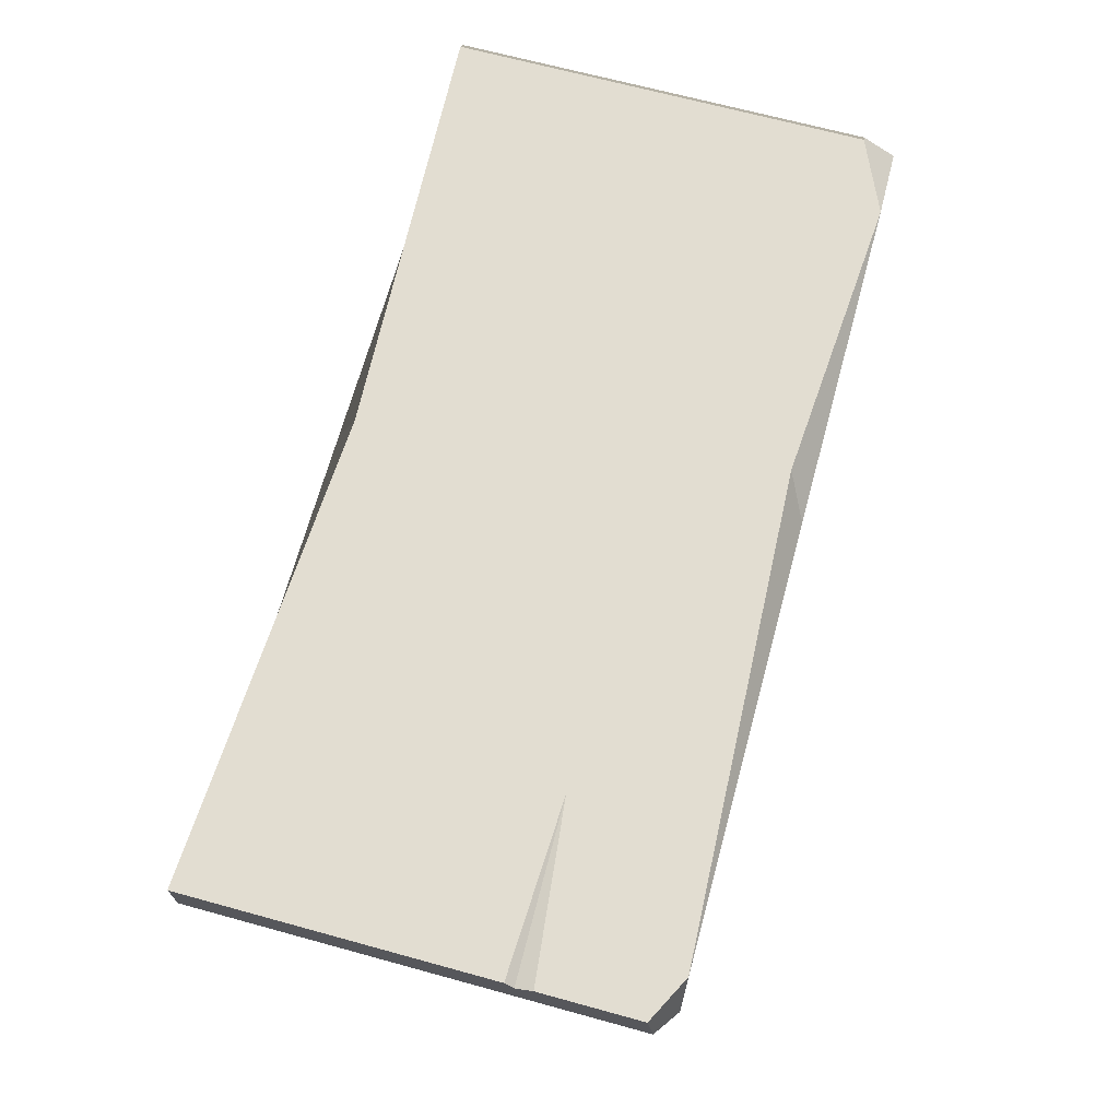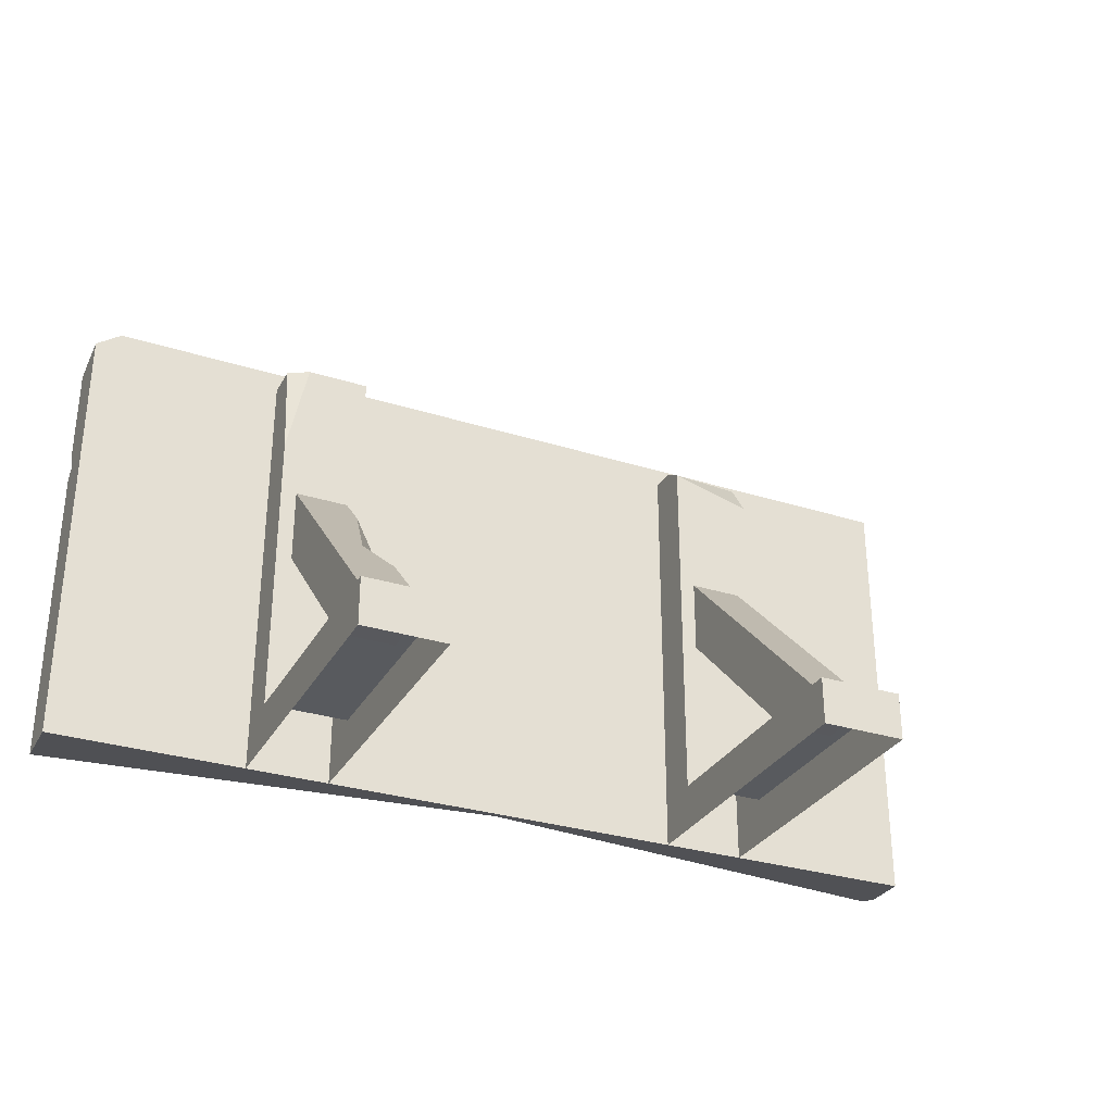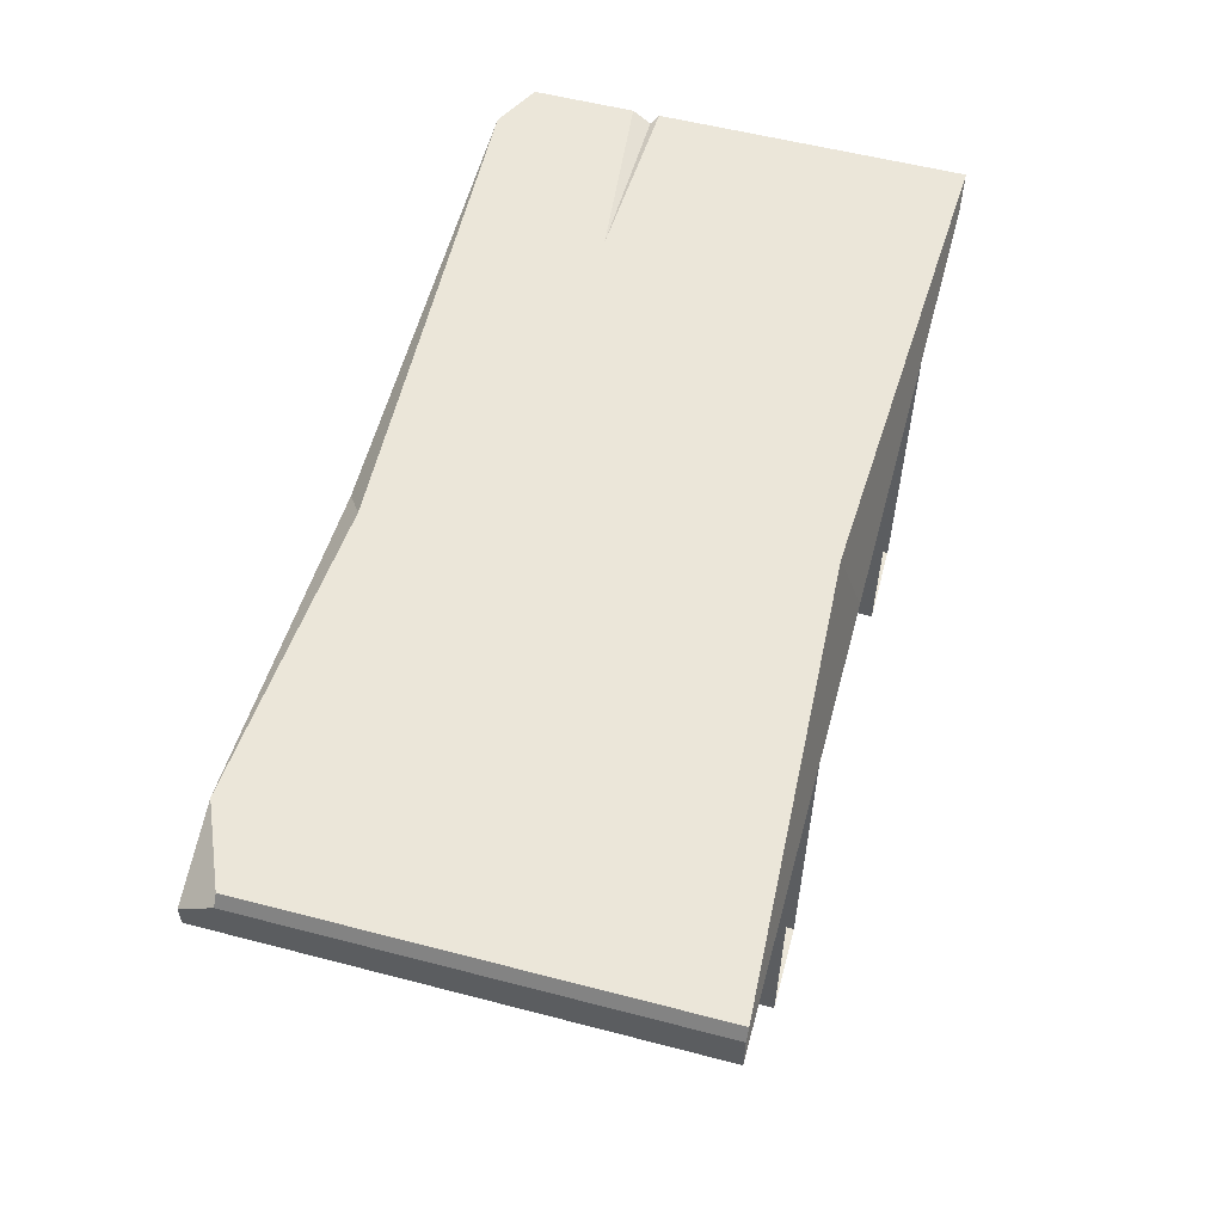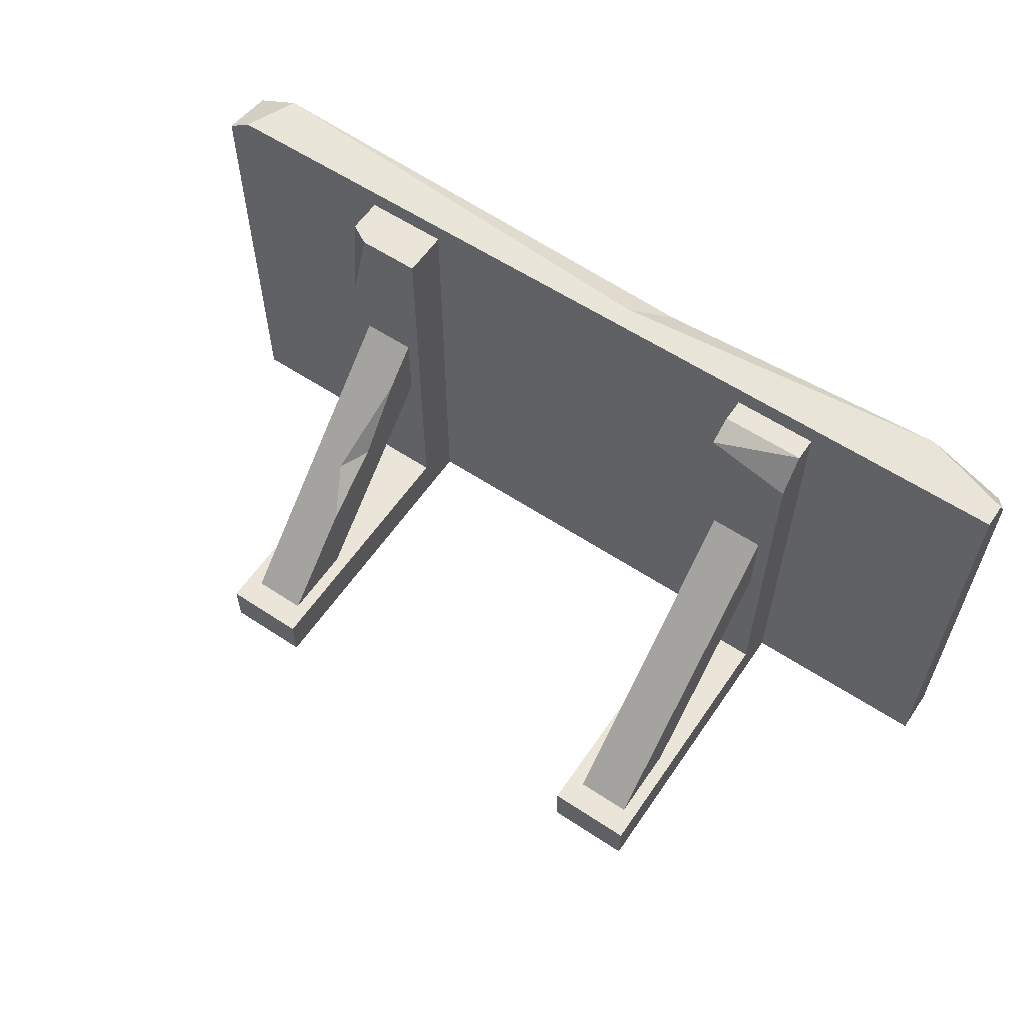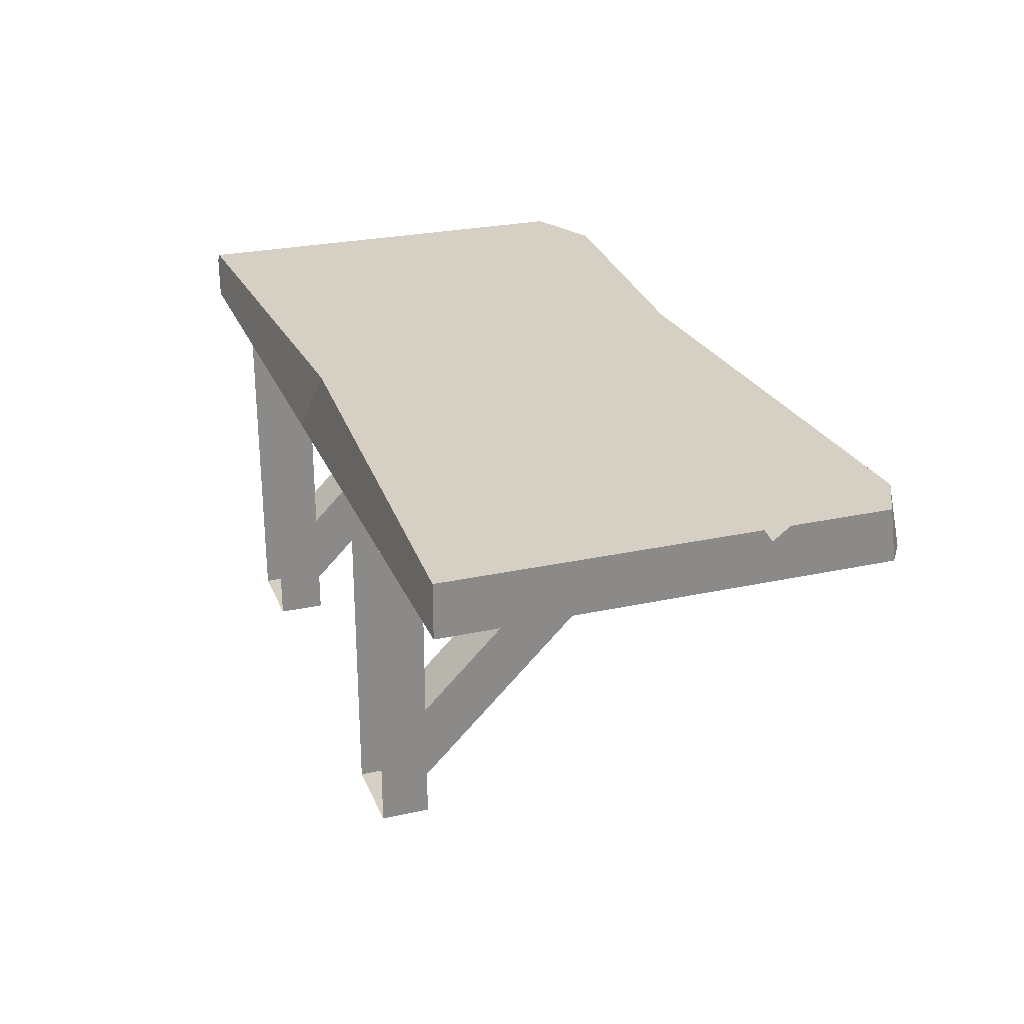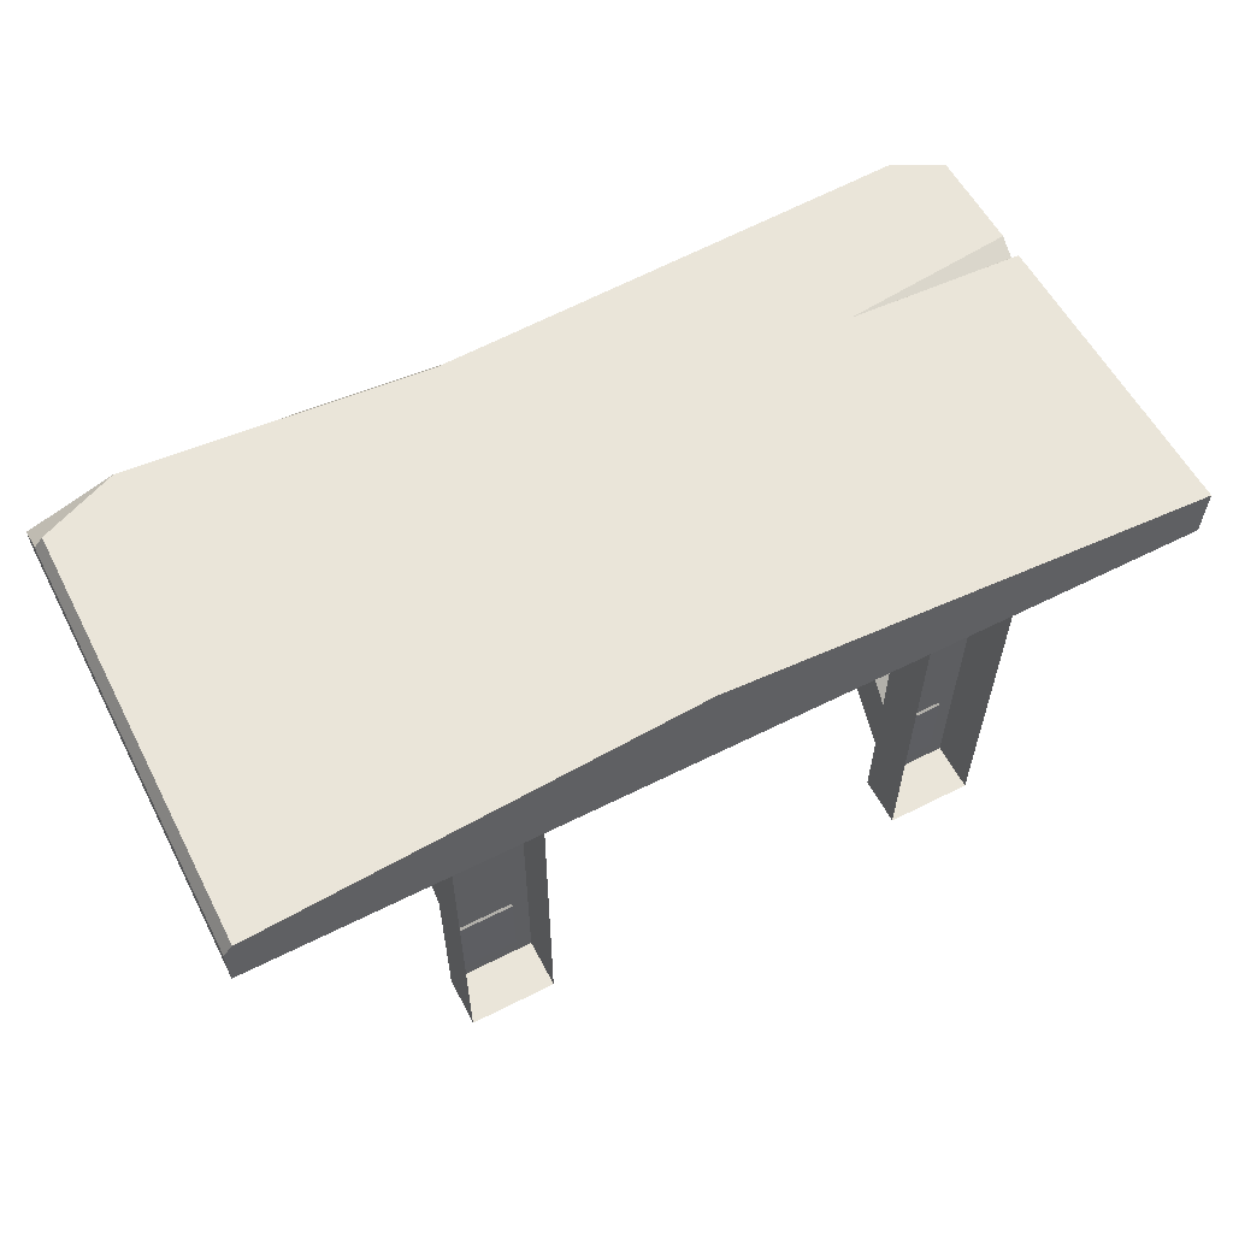
<metadata>
{"format":"obj","ext":"obj","renderer":"f3d","projection":"perspective","resolution":1024,"background":"white","views":[{"elev":68.5,"azim":-74.7,"up":"+Y"},{"elev":-30.5,"azim":-24.5,"up":"+Z"},{"elev":56.4,"azim":105.2,"up":"+Y"},{"elev":59.2,"azim":34.2,"up":"+Z"},{"elev":26.2,"azim":-109.1,"up":"+Y"},{"elev":58.1,"azim":152.5,"up":"+Y"}]}
</metadata>
<code>
v 17.62 -5.024 41.95
v 25.59 -5.024 41.95
v 17.62 -5.024 0
v 25.59 -5.024 0
v 17.62 -35.11 0
v 25.59 -35.11 0
v 25.59 -9.524 4.5
v 17.62 -9.524 4.5
v 25.59 -35.11 4.5
v 17.62 -35.11 4.5
v 17.62 -9.524 40.63
v 17.62 -7.274 41.95
v 25.59 -9.524 38.49
v 25.59 -7.274 41.95
v 19.15 -32.72 4.263
v 24.3 -32.72 4.263
v 19.15 -9.464 27.52
v 24.3 -9.464 27.52
v 19.15 -9.333 20.37
v 24.3 -9.333 20.37
v 19.15 -25.38 4.318
v 24.3 -25.38 4.318
v -25.61 -5.024 41.95
v -17.64 -5.024 41.95
v -25.61 -5.024 0
v -17.64 -5.024 0
v -25.61 -35.11 0
v -17.64 -35.11 0
v -17.64 -9.524 41.95
v -17.64 -9.524 4.5
v -25.61 -9.524 4.5
v -17.64 -35.11 4.5
v -25.61 -35.11 4.5
v -25.61 -8.399 41.95
v -23.62 -9.524 41.95
v -25.61 -9.524 32.58
v -24.08 -32.72 4.263
v -18.92 -32.72 4.263
v -24.08 -9.464 27.52
v -18.92 -9.464 27.52
v -24.08 -9.333 20.37
v -18.92 -9.333 20.37
v -24.08 -25.38 4.318
v -18.92 -25.38 4.318
v -18.92 -24.31 12.67
v -18.92 -12.95 24.04
v -20.77 -20.51 16.48
v -18.92 -17.91 17.57
v 1.362 0.08925 2.144
v -27.34 0.08925 30.02
v 7.126 0.08925 41.76
v 43.91 -0.7637 0
v 43.91 -5.024 43.9
v 43.91 -5.024 0
v 3.63 -5.024 43.9
v 1.722 -5.024 0
v 43.06 0.08925 0.01453
v -44.2 -5.024 0
v -44.2 0.08925 0
v -44.2 0.08925 31.82
v -44.2 -1.129 30.14
v -44.2 0.08925 29.29
v 43.91 -2.723 43.9
v 43.91 -0.7637 40.66
v 43.06 0.08925 40.7
v 35.61 0.08925 43.96
v -44.2 -5.024 42.19
v -41.78 -5.024 43.9
v -39.69 0.08925 43.83
v -44.2 0.08925 41.49
v 3.637 -2.958 43.9
f 13 11 8 7
f 8 10 9 7
f 1 12 14 2
f 2 14 13 4
f 3 8 11
f 4 7 9 6
f 6 9 10 5
f 5 10 8 3
f 12 11 14
f 14 11 13
f 15 16 18 17
f 17 18 20 19
f 19 20 22 21
f 21 22 16 15
f 16 22 20 18
f 21 15 17 19
f 31 33 32 30
f 36 35 34
f 24 29 30 26
f 26 30 32 28
f 28 32 33 27
f 27 33 31 25
f 25 31 36
f 35 36 31 30 29
f 23 34 35 24
f 39 47 46 40
f 39 40 42 41
f 41 42 44 43
f 43 44 38 37
f 48 44 42
f 43 37 39 41
f 46 47 48
f 48 47 45
f 48 42 40 46
f 38 44 48 45
f 37 38 45 47
f 37 47 39
f 49 50 51
f 52 64 54
f 54 53 55 56
f 69 68 55 71
f 54 56 49 57 52
f 49 51 66 65
f 56 55 68 67 58
f 63 55 53
f 49 56 58 59
f 52 57 65 64
f 60 61 67 70
f 61 50 62
f 58 67 61
f 60 50 61
f 51 50 69
f 59 62 50 49
f 58 61 62 59
f 63 64 65 66
f 51 71 66
f 69 71 51
f 67 68 69 70
f 66 71 55 63
f 54 64 63 53
f 49 65 57
f 69 50 60 70
f 4 13 7
f 3 11 12 1
f 25 36 34 23
f 24 35 29

</code>
